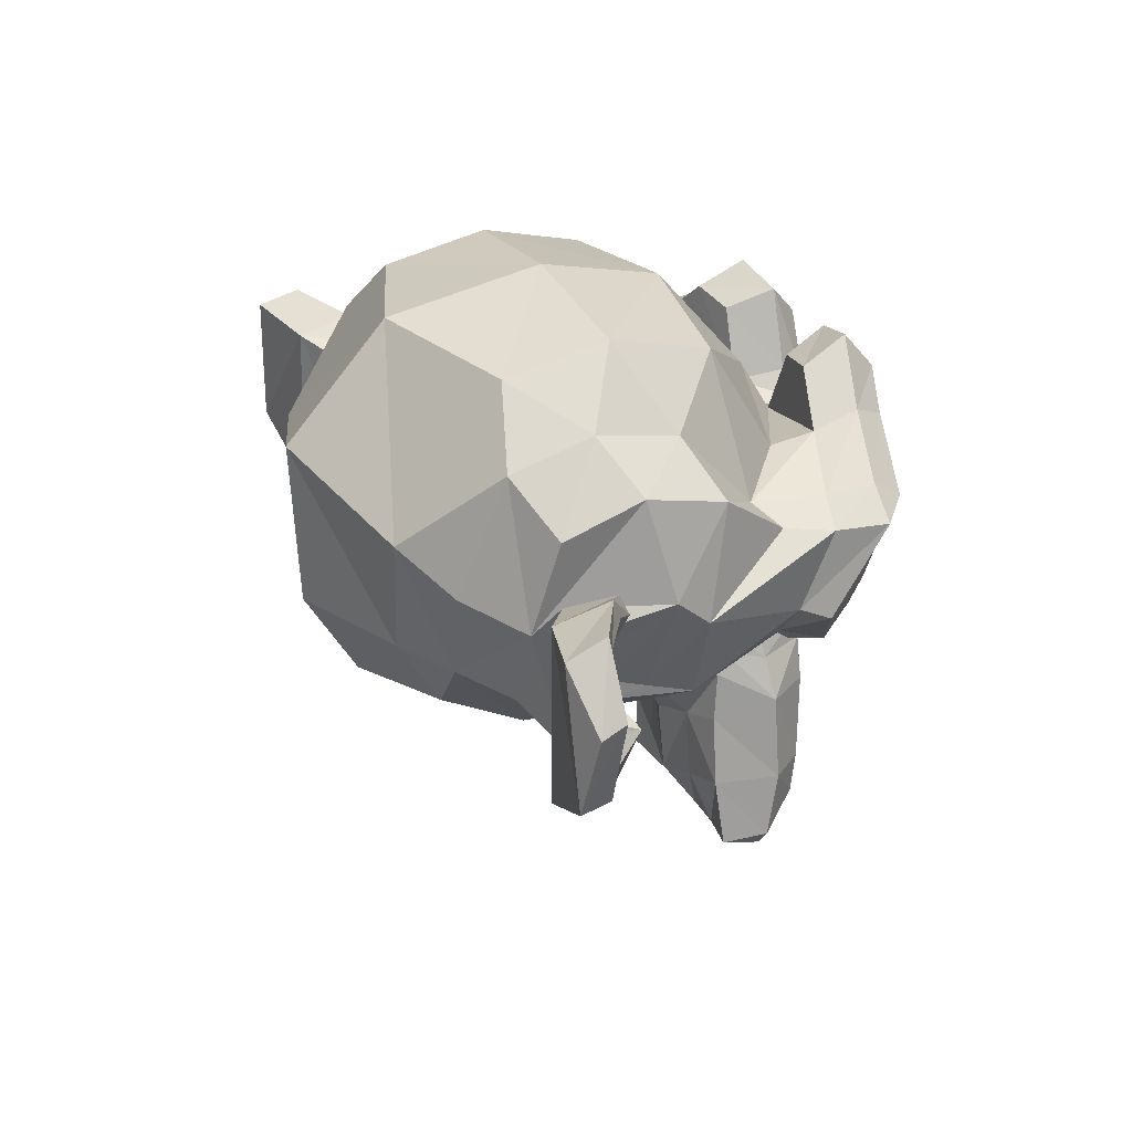
<metadata>
{"format":"obj","ext":"obj","renderer":"f3d","projection":"perspective","resolution":1024,"background":"white","views":[{"elev":28.4,"azim":-113.5,"up":"+Y"}]}
</metadata>
<code>
o Suzanne_Suzanne.001
v -0.9526 0.9147 4.732
v -2.607 0.9147 4.732
v -0.8344 0.7817 4.585
v -2.725 0.7817 4.585
v -0.7457 0.7079 4.378
v -2.814 0.7079 4.378
v -1.115 0.5601 4.452
v -2.445 0.5601 4.452
v -1.115 0.6635 4.644
v -2.445 0.6635 4.644
v -1.115 0.8556 4.762
v -2.445 0.8556 4.762
v -1.263 0.9147 4.791
v -2.297 0.9147 4.791
v -1.396 0.7817 4.688
v -2.164 0.7817 4.688
v -1.484 0.7079 4.511
v -2.075 0.7079 4.511
v -1.632 1.062 4.526
v -1.928 1.062 4.526
v -1.514 1.062 4.688
v -2.046 1.062 4.688
v -1.322 1.062 4.791
v -2.238 1.062 4.791
v -1.263 1.225 4.791
v -2.297 1.225 4.791
v -1.396 1.343 4.688
v -2.164 1.343 4.688
v -1.484 1.432 4.511
v -2.075 1.432 4.511
v -1.115 1.579 4.452
v -2.445 1.579 4.452
v -1.115 1.461 4.644
v -2.445 1.461 4.644
v -1.115 1.284 4.762
v -2.445 1.284 4.762
v -0.9526 1.225 4.732
v -2.607 1.225 4.732
v -0.8344 1.343 4.585
v -2.725 1.343 4.585
v -0.7457 1.432 4.378
v -2.814 1.432 4.378
v -0.598 1.062 4.348
v -2.962 1.062 4.348
v -0.7162 1.062 4.555
v -2.843 1.062 4.555
v -0.8935 1.062 4.718
v -2.666 1.062 4.718
v -0.8787 1.062 4.747
v -2.681 1.062 4.747
v -0.9378 1.24 4.762
v -2.622 1.24 4.762
v -1.115 1.314 4.806
v -2.445 1.314 4.806
v -1.278 1.24 4.836
v -2.282 1.24 4.836
v -1.351 1.062 4.836
v -2.208 1.062 4.836
v -1.278 0.8999 4.836
v -2.282 0.8999 4.836
v -1.115 1.062 4.851
v -2.445 1.062 4.851
v -1.115 0.826 4.806
v -2.445 0.826 4.806
v -0.9378 0.8999 4.762
v -2.622 0.8999 4.762
v -1.78 1.417 4.688
v -1.78 1.269 4.836
v -1.78 -0.6808 4.673
v -1.78 -0.001235 4.762
v -1.78 0.2499 4.791
v -1.78 -0.8581 4.644
v -1.78 1.373 4.422
v -1.78 1.683 4.363
v -1.78 2.303 2.251
v -1.78 1.668 1.674
v -1.78 0.7374 1.719
v -1.78 -0.1194 2.62
v -1.396 0.2499 4.348
v -2.164 0.2499 4.348
v -1.189 -0.2228 4.363
v -2.371 -0.2228 4.363
v -1.115 -0.7103 4.363
v -2.445 -0.7103 4.363
v -1.086 -1.08 4.289
v -2.474 -1.08 4.289
v -1.159 -1.183 4.274
v -2.4 -1.183 4.274
v -1.44 -1.227 4.333
v -2.12 -1.227 4.333
v -1.78 -1.257 4.378
v -0.9526 0.3385 4.289
v -2.607 0.3385 4.289
v -0.5832 0.5306 4.304
v -2.976 0.5306 4.304
v -0.2139 0.8851 4.127
v -3.346 0.8851 4.127
v -0.1548 1.417 4.407
v -3.405 1.417 4.407
v -0.4355 1.52 4.466
v -3.124 1.52 4.466
v -0.8492 1.742 4.585
v -2.711 1.742 4.585
v -1.174 2.037 4.673
v -2.386 2.037 4.673
v -1.484 1.964 4.718
v -2.075 1.964 4.718
v -1.662 1.535 4.703
v -1.898 1.535 4.703
v -1.47 1.387 4.747
v -2.09 1.387 4.747
v -1.543 1.181 4.732
v -2.016 1.181 4.732
v -1.396 0.7817 4.688
v -2.164 0.7817 4.688
v -1.071 0.634 4.614
v -2.489 0.634 4.614
v -0.8492 0.7226 4.555
v -2.711 0.7226 4.555
v -0.598 0.959 4.511
v -2.962 0.959 4.511
v -0.5685 1.166 4.511
v -2.991 1.166 4.511
v -0.6423 1.314 4.54
v -2.917 1.314 4.54
v -0.9673 1.432 4.644
v -2.592 1.432 4.644
v -1.307 1.491 4.718
v -2.253 1.491 4.718
v -1.78 -0.8433 4.673
v -1.573 -0.7547 4.673
v -1.987 -0.7547 4.673
v -1.558 -0.9762 4.629
v -2.001 -0.9762 4.629
v -1.662 -1.065 4.599
v -1.898 -1.065 4.599
v -1.78 -1.08 4.585
v -1.78 0.2351 4.703
v -1.78 0.3385 4.688
v -1.588 0.3238 4.688
v -1.972 0.3238 4.688
v -1.543 0.176 4.703
v -2.016 0.176 4.703
v -1.617 0.05786 4.688
v -1.942 0.05786 4.688
v -1.026 0.5158 4.555
v -2.533 0.5158 4.555
v -0.6128 0.7079 4.466
v -2.947 0.7079 4.466
v -0.406 0.9885 4.422
v -3.154 0.9885 4.422
v -0.3764 1.314 4.526
v -3.183 1.314 4.526
v -0.4798 1.387 4.658
v -3.08 1.387 4.658
v -0.9526 1.639 4.791
v -2.607 1.639 4.791
v -1.189 1.816 4.865
v -2.371 1.816 4.865
v -1.396 1.772 4.895
v -2.164 1.772 4.895
v -1.588 1.417 4.88
v -1.972 1.417 4.88
v -1.543 0.4124 4.821
v -2.016 0.4124 4.821
v -1.381 -0.2376 4.629
v -2.179 -0.2376 4.629
v -1.307 -0.7251 4.585
v -2.253 -0.7251 4.585
v -1.278 -0.9467 4.54
v -2.282 -0.9467 4.54
v -1.337 -1.124 4.481
v -2.223 -1.124 4.481
v -1.47 -1.154 4.481
v -2.09 -1.154 4.481
v -1.78 -1.183 4.496
v -1.78 0.6931 4.658
v -1.78 1.003 4.732
v -1.159 1.506 4.688
v -2.4 1.506 4.688
v -1.47 0.8704 4.703
v -2.09 0.8704 4.703
v -1.529 1.003 4.718
v -2.031 1.003 4.718
v -1.558 -0.6956 4.673
v -2.001 -0.6956 4.673
v -1.632 -0.2376 4.703
v -1.928 -0.2376 4.703
v -1.78 -0.2376 4.703
v -1.78 -0.01601 4.688
v -1.603 0.0874 4.762
v -1.957 0.0874 4.762
v -1.529 0.176 4.791
v -2.031 0.176 4.791
v -1.573 0.3533 4.762
v -1.987 0.3533 4.762
v -1.706 0.3681 4.762
v -1.854 0.3681 4.762
v -1.78 0.2204 4.851
v -1.691 0.3238 4.821
v -1.868 0.3238 4.821
v -1.603 0.309 4.821
v -1.957 0.309 4.821
v -1.573 0.176 4.851
v -1.987 0.176 4.851
v -1.632 0.1317 4.806
v -1.928 0.1317 4.806
v -1.78 0.05786 4.806
v -1.292 0.01354 4.333
v -2.267 0.01354 4.333
v -1.47 0.1465 4.629
v -2.09 0.1465 4.629
v -1.44 0.01354 4.629
v -2.12 0.01354 4.629
v -1.337 0.1317 4.333
v -2.223 0.1317 4.333
v -1.78 -1.05 4.585
v -1.691 -1.035 4.585
v -1.868 -1.035 4.585
v -1.603 -0.9467 4.629
v -1.957 -0.9467 4.629
v -1.603 -0.799 4.658
v -1.957 -0.799 4.658
v -1.78 -0.8728 4.526
v -1.603 -0.8137 4.54
v -1.957 -0.8137 4.54
v -1.603 -0.9319 4.496
v -1.957 -0.9319 4.496
v -1.691 -1.006 4.481
v -1.868 -1.006 4.481
v -1.78 -1.021 4.481
v -1.455 1.018 4.762
v -2.105 1.018 4.762
v -1.425 0.8999 4.747
v -2.134 0.8999 4.747
v -1.145 1.417 4.718
v -2.415 1.417 4.718
v -1.263 1.402 4.747
v -2.297 1.402 4.747
v -0.9821 1.358 4.747
v -2.578 1.358 4.747
v -0.7162 1.269 4.599
v -2.843 1.269 4.599
v -0.6719 1.151 4.585
v -2.888 1.151 4.585
v -0.6866 0.9738 4.57
v -2.873 0.9738 4.57
v -0.8787 0.7965 4.644
v -2.681 0.7965 4.644
v -1.071 0.7226 4.688
v -2.489 0.7226 4.688
v -1.351 0.8113 4.762
v -2.208 0.8113 4.762
v -1.44 1.166 4.762
v -2.12 1.166 4.762
v -1.381 1.314 4.762
v -2.179 1.314 4.762
v -1.337 1.284 4.718
v -2.223 1.284 4.718
v -1.411 1.166 4.718
v -2.149 1.166 4.718
v -1.322 0.8408 4.718
v -2.238 0.8408 4.718
v -1.071 0.767 4.658
v -2.489 0.767 4.658
v -0.9082 0.826 4.614
v -2.651 0.826 4.614
v -0.7457 1.003 4.555
v -2.814 1.003 4.555
v -0.731 1.136 4.555
v -2.829 1.136 4.555
v -0.7753 1.24 4.57
v -2.784 1.24 4.57
v -0.9969 1.343 4.703
v -2.563 1.343 4.703
v -1.248 1.358 4.732
v -2.312 1.358 4.732
v -1.145 1.373 4.703
v -2.415 1.373 4.703
v -1.396 0.9295 4.703
v -2.164 0.9295 4.703
v -1.411 1.033 4.703
v -2.149 1.033 4.703
v -1.573 1.476 4.437
v -1.987 1.476 4.437
v -1.411 1.86 4.452
v -2.149 1.86 4.452
v -1.145 1.904 4.407
v -2.415 1.904 4.407
v -0.8639 1.653 4.333
v -2.696 1.653 4.333
v -0.4946 1.461 4.215
v -3.065 1.461 4.215
v -0.273 1.373 4.156
v -3.287 1.373 4.156
v -0.3173 0.9147 3.994
v -3.242 0.9147 3.994
v -0.6423 0.6045 4.068
v -2.917 0.6045 4.068
v -0.9526 0.4272 4.171
v -2.607 0.4272 4.171
v -1.78 2.303 3.831
v -1.78 2.466 3.137
v -1.78 0.2351 2.014
v -1.78 -0.2671 3.639
v -1.78 -1.242 4.156
v -1.78 -0.9172 3.935
v -1.78 -0.474 3.89
v -1.78 -0.3115 3.816
v -0.1696 1.048 3.388
v -3.39 1.048 3.388
v -0.1548 1.21 3.196
v -3.405 1.21 3.196
v -0.3173 1.107 2.457
v -3.242 1.107 2.457
v -0.9082 1.432 1.955
v -2.651 1.432 1.955
v -0.3912 0.5158 3.418
v -3.168 0.5158 3.418
v -0.6571 0.3681 2.974
v -2.903 0.3681 2.974
v -0.5685 0.5897 2.472
v -2.991 0.5897 2.472
v -1.145 0.7079 2.029
v -2.415 0.7079 2.029
v -1.337 -0.06033 4.053
v -2.223 -0.06033 4.053
v -1.44 -0.1785 3.772
v -2.12 -0.1785 3.772
v -1.233 -0.7399 4.008
v -2.326 -0.7399 4.008
v -1.307 -0.341 4.023
v -2.253 -0.341 4.023
v -1.159 -1.124 4.038
v -2.4 -1.124 4.038
v -1.514 -0.8285 3.979
v -2.046 -0.8285 3.979
v -1.543 -0.4149 3.964
v -2.016 -0.4149 3.964
v -1.47 -1.183 4.112
v -2.09 -1.183 4.112
v -1.366 0.07263 4.097
v -2.193 0.07263 4.097
v -1.381 0.176 4.171
v -2.179 0.176 4.171
v -1.396 0.2794 4.23
v -2.164 0.2794 4.23
v -1.381 -0.1342 3.595
v -2.179 -0.1342 3.595
v -1.218 0.01354 2.782
v -2.341 0.01354 2.782
v -1.13 0.3238 2.265
v -2.43 0.3238 2.265
v -0.923 2.244 2.561
v -2.637 2.244 2.561
v -0.923 2.362 3.152
v -2.637 2.362 3.152
v -0.923 2.215 3.728
v -2.637 2.215 3.728
v -0.9082 1.594 4.097
v -2.651 1.594 4.097
v -0.406 1.373 3.92
v -3.154 1.373 3.92
v -0.5832 1.461 3.816
v -2.976 1.461 3.816
v -0.5685 1.934 3.388
v -2.991 1.934 3.388
v -0.273 1.668 3.521
v -3.287 1.668 3.521
v -0.273 1.772 3.063
v -3.287 1.772 3.063
v -0.5685 2.023 2.915
v -2.991 2.023 2.915
v -0.5685 1.89 2.443
v -2.991 1.89 2.443
v -0.273 1.624 2.605
v -3.287 1.624 2.605
v -0.6128 1.225 2.177
v -2.947 1.225 2.177
v -0.8639 0.6488 2.251
v -2.696 0.6488 2.251
v -0.2287 1.225 2.901
v -3.331 1.225 2.901
v -1.012 0.2794 3.565
v -2.548 0.2794 3.565
v -0.9673 0.2351 2.886
v -2.592 0.2351 2.886
v -0.09573 1.373 2.841
v -3.464 1.373 2.841
v -0.3173 0.3385 3.048
v -3.242 0.3385 3.048
v 0.185 0.4124 2.664
v -3.745 0.4124 2.664
v 0.6429 0.7079 2.472
v -4.203 0.7079 2.472
v 0.7759 1.21 2.487
v -4.336 1.21 2.487
v 0.5543 1.565 2.487
v -4.114 1.565 2.487
v 0.1554 1.506 2.694
v -3.715 1.506 2.694
v 0.1406 1.387 2.738
v -3.7 1.387 2.738
v 0.4656 1.432 2.546
v -4.025 1.432 2.546
v 0.6134 1.151 2.516
v -4.173 1.151 2.516
v 0.51 0.7522 2.516
v -4.07 0.7522 2.516
v 0.1702 0.5306 2.708
v -3.73 0.5306 2.708
v -0.2139 0.4715 3.033
v -3.346 0.4715 3.033
v -0.03664 1.284 2.871
v -3.523 1.284 2.871
v 0.007676 1.181 2.738
v -3.567 1.181 2.738
v -0.1105 0.5601 2.886
v -3.449 0.5601 2.886
v 0.185 0.6045 2.59
v -3.745 0.6045 2.59
v 0.4656 0.7817 2.443
v -4.025 0.7817 2.443
v 0.5543 1.077 2.443
v -4.114 1.077 2.443
v 0.4361 1.284 2.457
v -3.996 1.284 2.457
v 0.1554 1.254 2.605
v -3.715 1.254 2.605
v -0.1844 1.151 2.886
v -3.375 1.151 2.886
v -0.1991 0.9295 2.768
v -3.361 0.9295 2.768
v -0.3469 0.7817 2.768
v -3.213 0.7817 2.768
v -0.2287 0.767 2.768
v -3.331 0.767 2.768
v -0.1844 0.634 2.768
v -3.375 0.634 2.768
v -0.2435 0.5749 2.768
v -3.316 0.5749 2.768
v -0.406 0.6045 3.152
v -3.154 0.6045 3.152
v -0.4207 0.5601 2.96
v -3.139 0.5601 2.96
v -0.4207 0.6783 2.93
v -3.139 0.6783 2.93
v -0.273 0.9885 2.886
v -3.287 0.9885 2.886
v -0.09573 1.062 2.782
v -3.464 1.062 2.782
v -0.09573 1.048 2.679
v -3.464 1.048 2.679
v -0.2435 0.5749 2.679
v -3.316 0.5749 2.679
v -0.1696 0.634 2.679
v -3.39 0.634 2.679
v -0.2139 0.7522 2.679
v -3.346 0.7522 2.679
v -0.3321 0.7817 2.679
v -3.228 0.7817 2.679
v -0.1844 0.9295 2.679
v -3.375 0.9295 2.679
v 0.185 1.225 2.502
v -3.745 1.225 2.502
v 0.4656 1.254 2.369
v -4.025 1.254 2.369
v 0.5986 1.062 2.354
v -4.158 1.062 2.354
v 0.51 0.767 2.369
v -4.07 0.767 2.369
v 0.1997 0.6045 2.487
v -3.759 0.6045 2.487
v -0.1105 0.5749 2.782
v -3.449 0.5749 2.782
v 0.02245 1.151 2.635
v -3.582 1.151 2.635
v -0.09573 0.8113 2.664
v -3.464 0.8113 2.664
v -0.007097 0.7226 2.649
v -3.553 0.7226 2.649
v 0.1111 0.8408 2.59
v -3.671 0.8408 2.59
v 0.03722 0.9295 2.62
v -3.597 0.9295 2.62
v 0.1406 1.048 2.576
v -3.7 1.048 2.576
v 0.2145 0.959 2.561
v -3.774 0.959 2.561
v 0.3179 1.003 2.546
v -3.878 1.003 2.546
v 0.2736 1.122 2.546
v -3.833 1.122 2.546
v 0.1554 1.432 2.369
v -3.715 1.432 2.369
v 0.5838 1.491 2.251
v -4.144 1.491 2.251
v 0.8054 1.166 2.339
v -4.365 1.166 2.339
v 0.702 0.7079 2.28
v -4.262 0.7079 2.28
v 0.185 0.442 2.354
v -3.745 0.442 2.354
v -0.2878 0.3681 2.664
v -3.272 0.3681 2.664
v -0.1548 1.328 2.561
v -3.405 1.328 2.561
f 47 1 3 45
f 4 2 48 46
f 45 3 5 43
f 6 4 46 44
f 3 9 7 5
f 8 10 4 6
f 1 11 9 3
f 10 12 2 4
f 11 13 15 9
f 16 14 12 10
f 9 15 17 7
f 18 16 10 8
f 15 21 19 17
f 20 22 16 18
f 13 23 21 15
f 22 24 14 16
f 23 25 27 21
f 28 26 24 22
f 21 27 29 19
f 30 28 22 20
f 27 33 31 29
f 32 34 28 30
f 25 35 33 27
f 34 36 26 28
f 35 37 39 33
f 40 38 36 34
f 33 39 41 31
f 42 40 34 32
f 39 45 43 41
f 44 46 40 42
f 37 47 45 39
f 46 48 38 40
f 47 37 51 49
f 52 38 48 50
f 37 35 53 51
f 54 36 38 52
f 35 25 55 53
f 56 26 36 54
f 25 23 57 55
f 58 24 26 56
f 23 13 59 57
f 60 14 24 58
f 13 11 63 59
f 64 12 14 60
f 11 1 65 63
f 66 2 12 64
f 1 47 49 65
f 50 48 2 66
f 61 65 49
f 50 66 62
f 63 65 61
f 62 66 64
f 61 59 63
f 64 60 62
f 61 57 59
f 60 58 62
f 61 55 57
f 58 56 62
f 61 53 55
f 56 54 62
f 61 51 53
f 54 52 62
f 61 49 51
f 52 50 62
f 89 174 176 91
f 176 175 90 91
f 87 172 174 89
f 175 173 88 90
f 85 170 172 87
f 173 171 86 88
f 83 168 170 85
f 171 169 84 86
f 81 166 168 83
f 169 167 82 84
f 79 92 146 164
f 147 93 80 165
f 92 94 148 146
f 149 95 93 147
f 94 96 150 148
f 151 97 95 149
f 96 98 152 150
f 153 99 97 151
f 98 100 154 152
f 155 101 99 153
f 100 102 156 154
f 157 103 101 155
f 102 104 158 156
f 159 105 103 157
f 104 106 160 158
f 161 107 105 159
f 106 108 162 160
f 163 109 107 161
f 108 67 68 162
f 68 67 109 163
f 110 128 160 162
f 161 129 111 163
f 128 179 158 160
f 159 180 129 161
f 126 156 158 179
f 159 157 127 180
f 124 154 156 126
f 157 155 125 127
f 122 152 154 124
f 155 153 123 125
f 120 150 152 122
f 153 151 121 123
f 118 148 150 120
f 151 149 119 121
f 116 146 148 118
f 149 147 117 119
f 114 164 146 116
f 147 165 115 117
f 114 181 177 164
f 177 182 115 165
f 110 162 68 112
f 68 163 111 113
f 112 68 178 183
f 178 68 113 184
f 177 181 183 178
f 184 182 177 178
f 135 137 176 174
f 176 137 136 175
f 133 135 174 172
f 175 136 134 173
f 131 133 172 170
f 173 134 132 171
f 166 187 185 168
f 186 188 167 169
f 131 170 168 185
f 169 171 132 186
f 144 190 189 187
f 189 190 145 188
f 185 187 189 69
f 189 188 186 69
f 130 131 185 69
f 186 132 130 69
f 142 193 191 144
f 192 194 143 145
f 140 195 193 142
f 194 196 141 143
f 139 197 195 140
f 196 198 139 141
f 138 71 197 139
f 198 71 138 139
f 190 144 191 70
f 192 145 190 70
f 70 191 206 208
f 207 192 70 208
f 71 199 200 197
f 201 199 71 198
f 197 200 202 195
f 203 201 198 196
f 195 202 204 193
f 205 203 196 194
f 193 204 206 191
f 207 205 194 192
f 199 204 202 200
f 203 205 199 201
f 199 208 206 204
f 207 208 199 205
f 139 140 164 177
f 165 141 139 177
f 140 142 211 164
f 212 143 141 165
f 142 144 213 211
f 214 145 143 212
f 144 187 166 213
f 167 188 145 214
f 81 209 213 166
f 214 210 82 167
f 209 215 211 213
f 212 216 210 214
f 79 164 211 215
f 212 165 80 216
f 131 130 72 222
f 72 130 132 223
f 133 131 222 220
f 223 132 134 221
f 135 133 220 218
f 221 134 136 219
f 137 135 218 217
f 219 136 137 217
f 217 218 229 231
f 230 219 217 231
f 218 220 227 229
f 228 221 219 230
f 220 222 225 227
f 226 223 221 228
f 222 72 224 225
f 224 72 223 226
f 224 231 229 225
f 230 231 224 226
f 225 229 227
f 228 230 226
f 183 181 234 232
f 235 182 184 233
f 112 183 232 254
f 233 184 113 255
f 110 112 254 256
f 255 113 111 257
f 181 114 252 234
f 253 115 182 235
f 114 116 250 252
f 251 117 115 253
f 116 118 248 250
f 249 119 117 251
f 118 120 246 248
f 247 121 119 249
f 120 122 244 246
f 245 123 121 247
f 122 124 242 244
f 243 125 123 245
f 124 126 240 242
f 241 127 125 243
f 126 179 236 240
f 237 180 127 241
f 179 128 238 236
f 239 129 180 237
f 128 110 256 238
f 257 111 129 239
f 238 256 258 276
f 259 257 239 277
f 236 238 276 278
f 277 239 237 279
f 240 236 278 274
f 279 237 241 275
f 242 240 274 272
f 275 241 243 273
f 244 242 272 270
f 273 243 245 271
f 246 244 270 268
f 271 245 247 269
f 248 246 268 266
f 269 247 249 267
f 250 248 266 264
f 267 249 251 265
f 252 250 264 262
f 265 251 253 263
f 234 252 262 280
f 263 253 235 281
f 256 254 260 258
f 261 255 257 259
f 254 232 282 260
f 283 233 255 261
f 232 234 280 282
f 281 235 233 283
f 67 108 284 73
f 285 109 67 73
f 108 106 286 284
f 287 107 109 285
f 106 104 288 286
f 289 105 107 287
f 104 102 290 288
f 291 103 105 289
f 102 100 292 290
f 293 101 103 291
f 100 98 294 292
f 295 99 101 293
f 98 96 296 294
f 297 97 99 295
f 96 94 298 296
f 299 95 97 297
f 94 92 300 298
f 301 93 95 299
f 308 309 328 338
f 329 309 308 339
f 307 308 338 336
f 339 308 307 337
f 306 307 336 340
f 337 307 306 341
f 89 91 306 340
f 306 91 90 341
f 87 89 340 334
f 341 90 88 335
f 85 87 334 330
f 335 88 86 331
f 83 85 330 332
f 331 86 84 333
f 330 336 338 332
f 339 337 331 333
f 330 334 340 336
f 341 335 331 337
f 326 332 338 328
f 339 333 327 329
f 81 83 332 326
f 333 84 82 327
f 209 342 344 215
f 345 343 210 216
f 81 326 342 209
f 343 327 82 210
f 79 215 344 346
f 345 216 80 347
f 79 346 300 92
f 301 347 80 93
f 77 324 352 304
f 353 325 77 304
f 304 352 350 78
f 351 353 304 78
f 78 350 348 305
f 349 351 78 305
f 305 348 328 309
f 329 349 305 309
f 326 328 348 342
f 349 329 327 343
f 296 298 318 310
f 319 299 297 311
f 76 316 324 77
f 325 317 76 77
f 302 358 356 303
f 357 359 302 303
f 303 356 354 75
f 355 357 303 75
f 75 354 316 76
f 317 355 75 76
f 292 294 362 364
f 363 295 293 365
f 364 362 368 366
f 369 363 365 367
f 366 368 370 372
f 371 369 367 373
f 372 370 376 374
f 377 371 373 375
f 314 378 374 376
f 375 379 315 377
f 316 354 374 378
f 375 355 317 379
f 354 356 372 374
f 373 357 355 375
f 356 358 366 372
f 367 359 357 373
f 358 360 364 366
f 365 361 359 367
f 290 292 364 360
f 365 293 291 361
f 74 360 358 302
f 359 361 74 302
f 284 286 288 290
f 289 287 285 291
f 284 290 360 74
f 361 291 285 74
f 73 284 74
f 74 285 73
f 294 296 310 362
f 311 297 295 363
f 310 312 368 362
f 369 313 311 363
f 312 382 370 368
f 371 383 313 369
f 314 376 370 382
f 371 377 315 383
f 348 350 386 384
f 387 351 349 385
f 318 384 386 320
f 387 385 319 321
f 298 300 384 318
f 385 301 299 319
f 300 344 342 384
f 343 345 301 385
f 342 348 384
f 385 349 343
f 300 346 344
f 345 347 301
f 314 322 380 378
f 381 323 315 379
f 316 378 380 324
f 381 379 317 325
f 320 386 380 322
f 381 387 321 323
f 350 352 380 386
f 381 353 351 387
f 324 380 352
f 353 381 325
f 400 388 414 402
f 415 389 401 403
f 400 402 404 398
f 405 403 401 399
f 398 404 406 396
f 407 405 399 397
f 396 406 408 394
f 409 407 397 395
f 394 408 410 392
f 411 409 395 393
f 392 410 412 390
f 413 411 393 391
f 410 420 418 412
f 419 421 411 413
f 408 422 420 410
f 421 423 409 411
f 406 424 422 408
f 423 425 407 409
f 404 426 424 406
f 425 427 405 407
f 402 428 426 404
f 427 429 403 405
f 402 414 416 428
f 417 415 403 429
f 318 320 444 442
f 445 321 319 443
f 320 390 412 444
f 413 391 321 445
f 310 318 442 312
f 443 319 311 313
f 382 430 414 388
f 415 431 383 389
f 412 418 440 444
f 441 419 413 445
f 438 446 444 440
f 445 447 439 441
f 434 446 438 436
f 439 447 435 437
f 432 448 446 434
f 447 449 433 435
f 430 448 432 450
f 433 449 431 451
f 414 430 450 416
f 451 431 415 417
f 312 448 430 382
f 431 449 313 383
f 312 442 446 448
f 447 443 313 449
f 442 444 446
f 447 445 443
f 416 450 452 476
f 453 451 417 477
f 450 432 462 452
f 463 433 451 453
f 432 434 460 462
f 461 435 433 463
f 434 436 458 460
f 459 437 435 461
f 436 438 456 458
f 457 439 437 459
f 438 440 454 456
f 455 441 439 457
f 440 418 474 454
f 475 419 441 455
f 428 416 476 464
f 477 417 429 465
f 426 428 464 466
f 465 429 427 467
f 424 426 466 468
f 467 427 425 469
f 422 424 468 470
f 469 425 423 471
f 420 422 470 472
f 471 423 421 473
f 418 420 472 474
f 473 421 419 475
f 458 456 480 478
f 481 457 459 479
f 478 480 482 484
f 483 481 479 485
f 484 482 488 486
f 489 483 485 487
f 486 488 490 492
f 491 489 487 493
f 464 476 486 492
f 487 477 465 493
f 452 484 486 476
f 487 485 453 477
f 452 462 478 484
f 479 463 453 485
f 458 478 462 460
f 463 479 459 461
f 454 474 480 456
f 481 475 455 457
f 472 482 480 474
f 481 483 473 475
f 470 488 482 472
f 483 489 471 473
f 468 490 488 470
f 489 491 469 471
f 466 492 490 468
f 491 493 467 469
f 464 492 466
f 467 493 465
f 392 390 504 502
f 505 391 393 503
f 394 392 502 500
f 503 393 395 501
f 396 394 500 498
f 501 395 397 499
f 398 396 498 496
f 499 397 399 497
f 400 398 496 494
f 497 399 401 495
f 388 400 494 506
f 495 401 389 507
f 494 502 504 506
f 505 503 495 507
f 494 496 500 502
f 501 497 495 503
f 496 498 500
f 501 499 497
f 314 382 388 506
f 389 383 315 507
f 314 506 504 322
f 505 507 315 323
f 320 322 504 390
f 505 323 321 391

</code>
